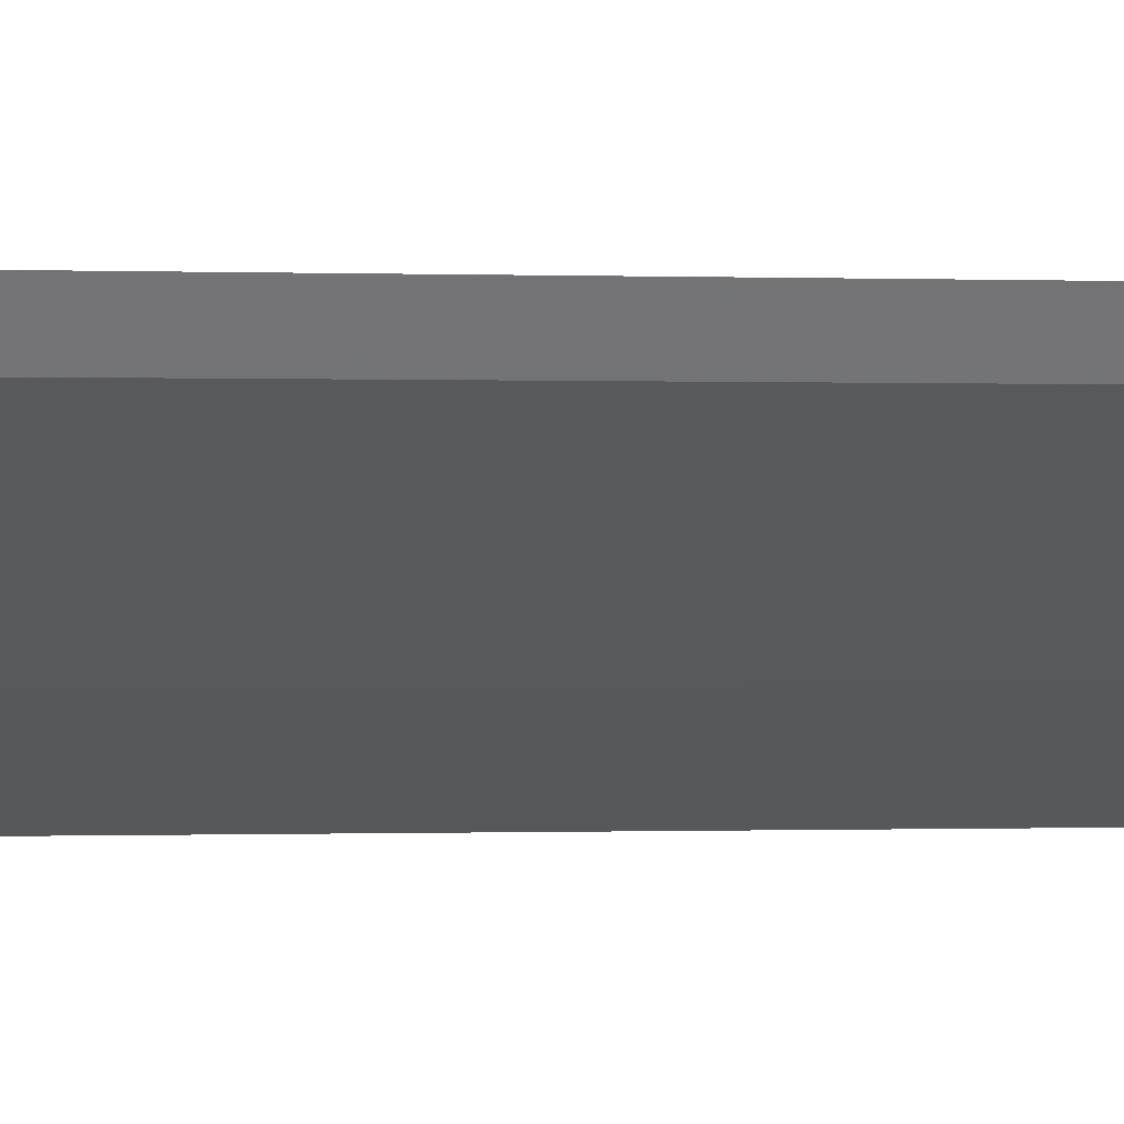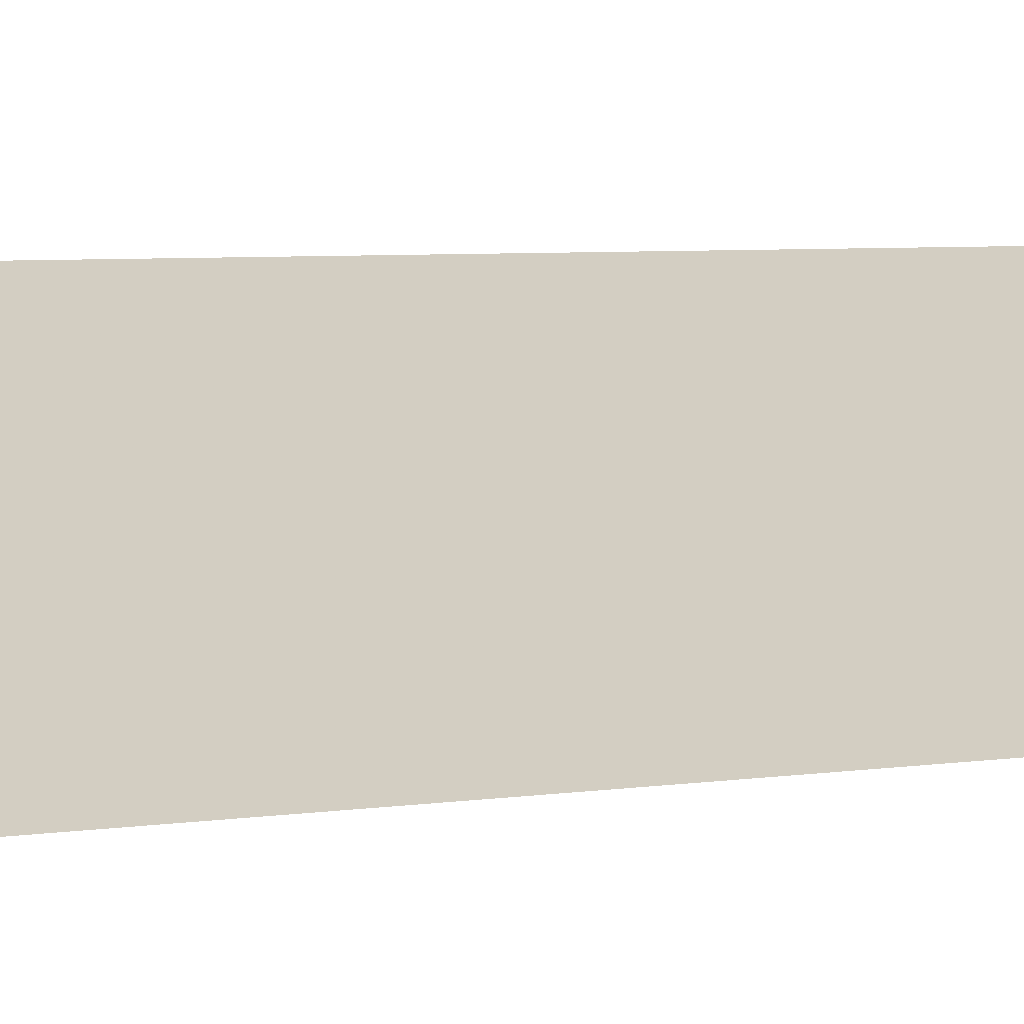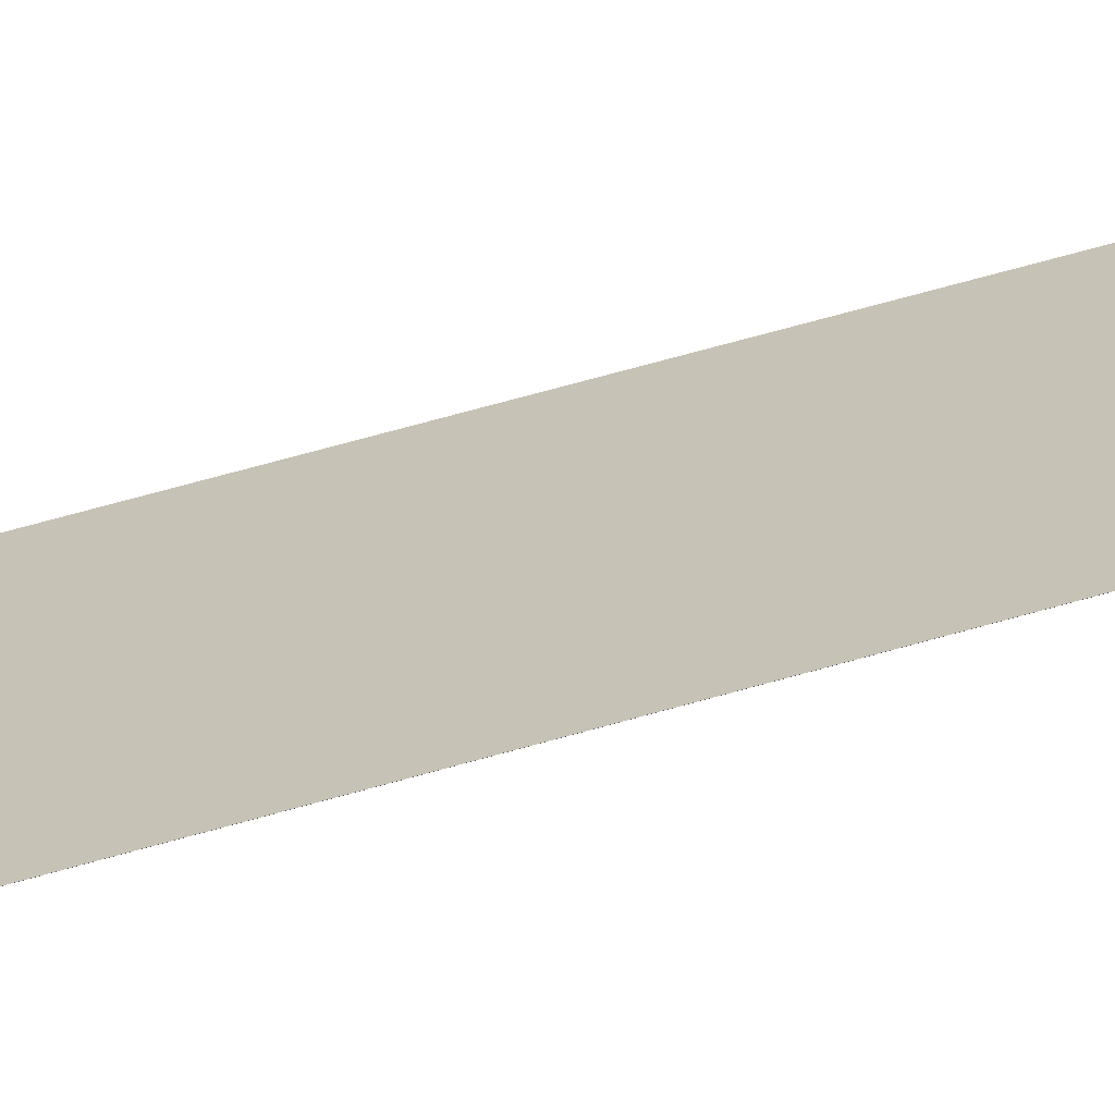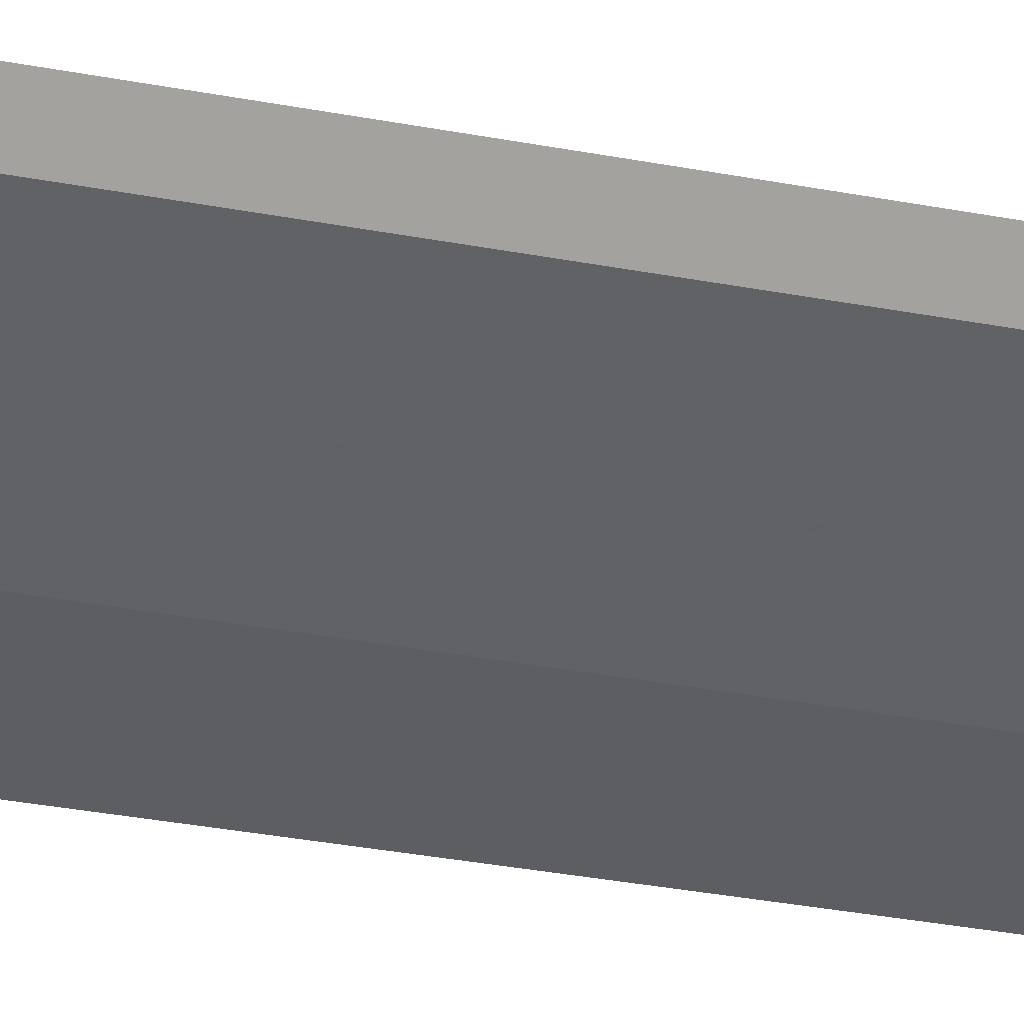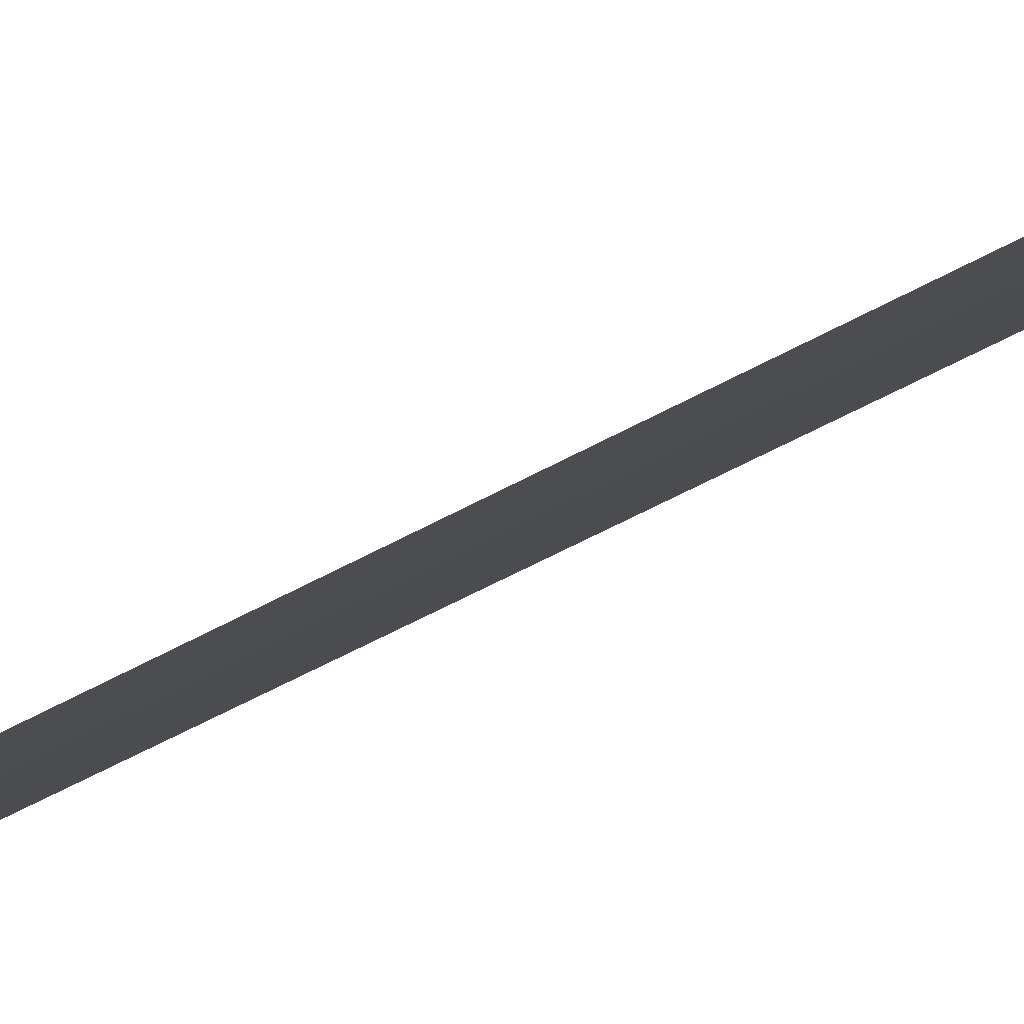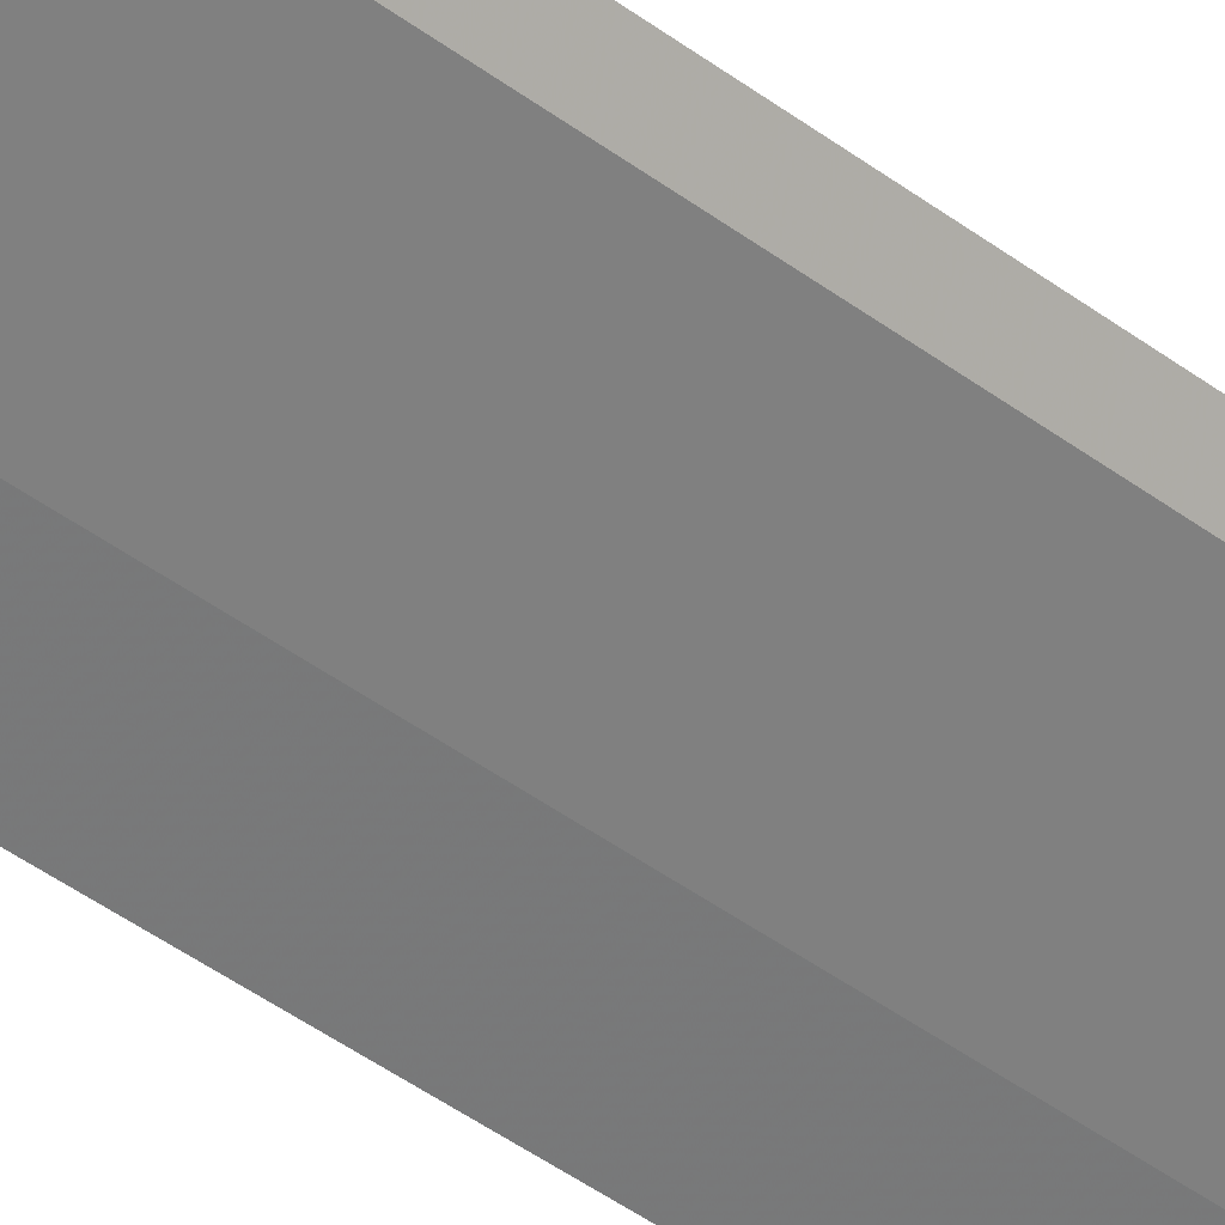
<metadata>
{"format":"obj","ext":"obj","renderer":"f3d","projection":"perspective","resolution":1024,"background":"white","views":[{"elev":-0.1,"azim":-114.3,"up":"+Y"},{"elev":1.7,"azim":33.7,"up":"+Y"},{"elev":55.4,"azim":-107.7,"up":"+Y"},{"elev":-18.7,"azim":-114.2,"up":"+Y"},{"elev":-30.0,"azim":134.0,"up":"+Y"},{"elev":-34.7,"azim":-137.0,"up":"+Y"}]}
</metadata>
<code>
v -0.06778 -0.1148 0.2652
v -0.06778 -0.1148 -0.2803
v -0.126 -0.07307 0.2652
v -0.1211 -0.08068 -0.2803
v -0.08698 -0.1034 -0.2803
v -0.126 -0.07307 -0.2803
v -0.1211 -0.08068 0.2652
v -0.08698 -0.1034 0.2652
f 1 2 3
f 5 2 1
f 6 3 2
f 6 4 3
f 6 5 4
f 6 2 5
f 7 1 3
f 7 3 4
f 8 5 1
f 8 1 7
f 8 7 4
f 8 4 5

</code>
